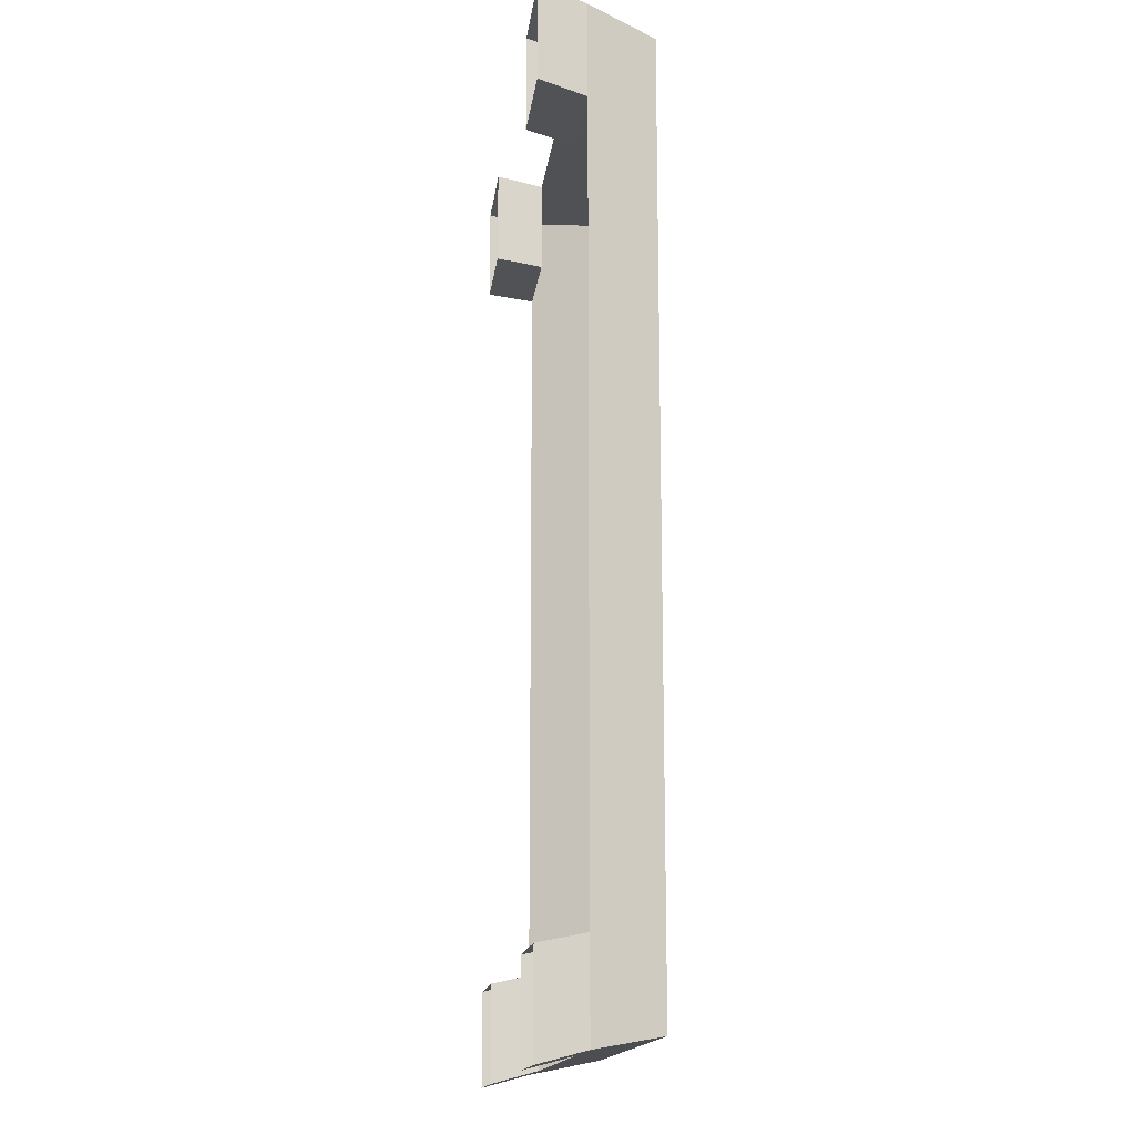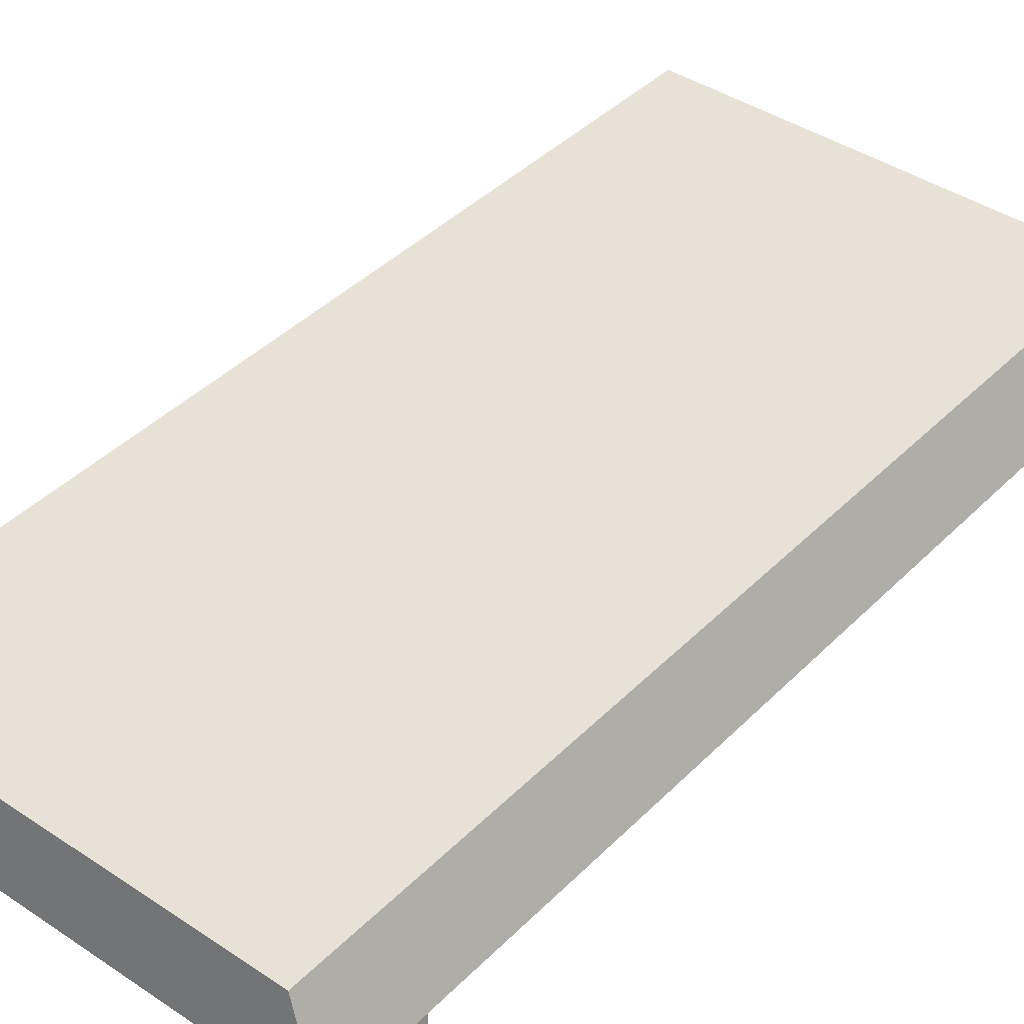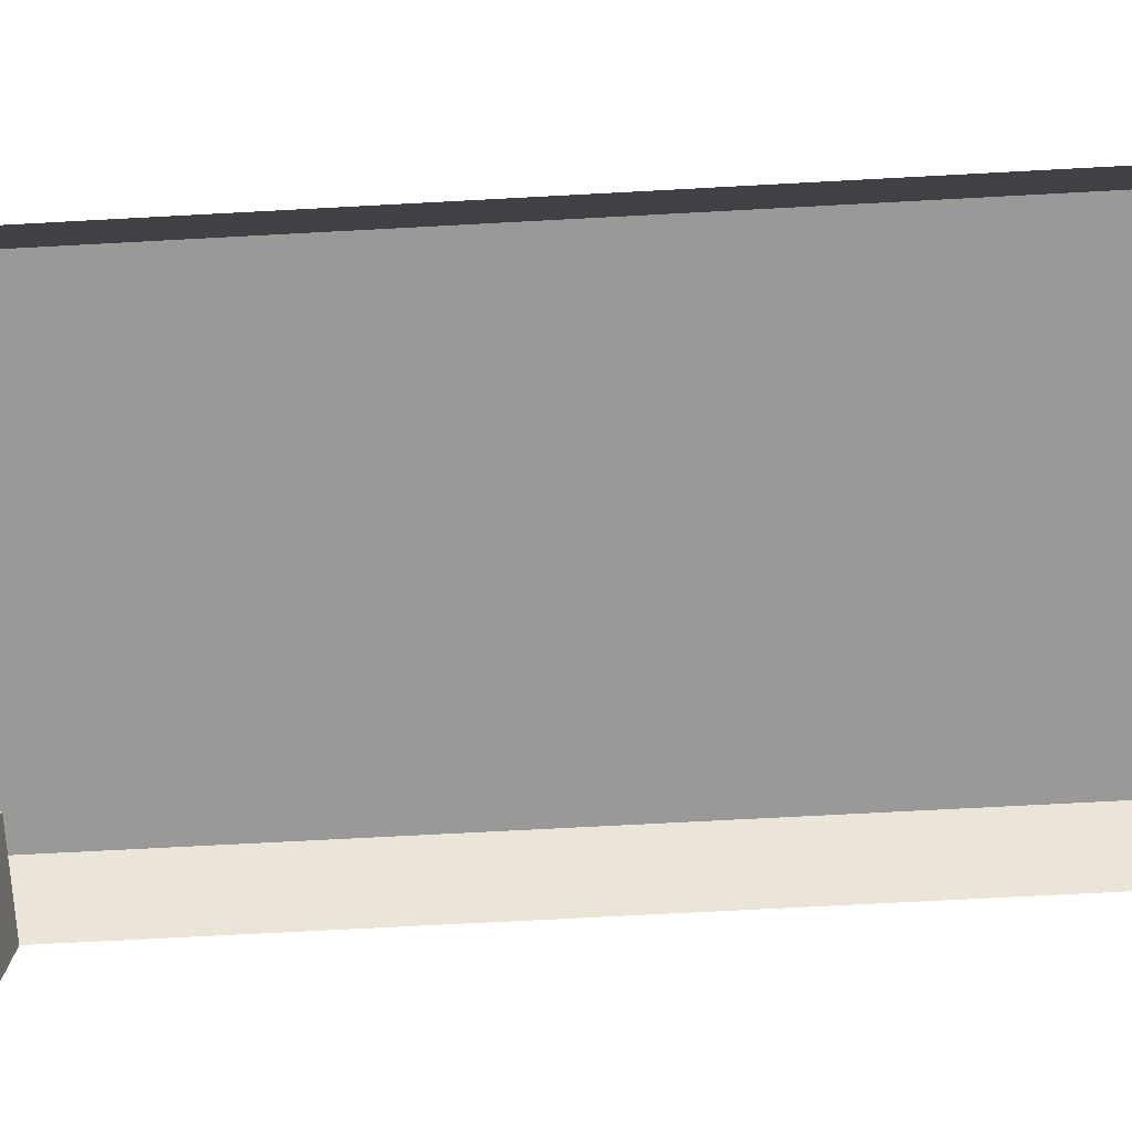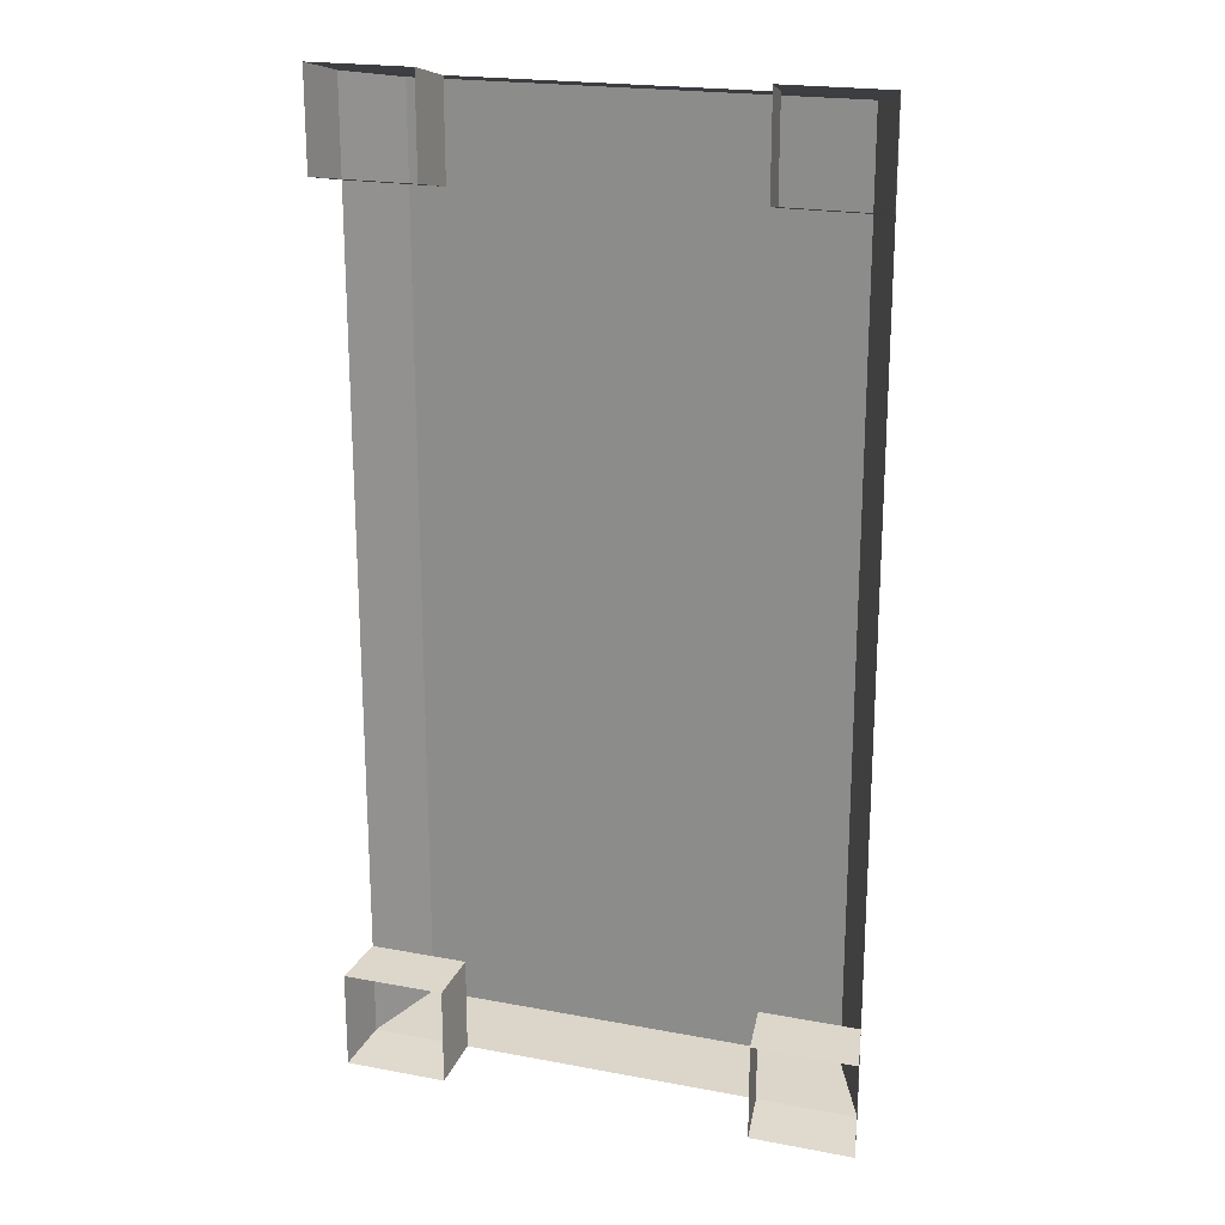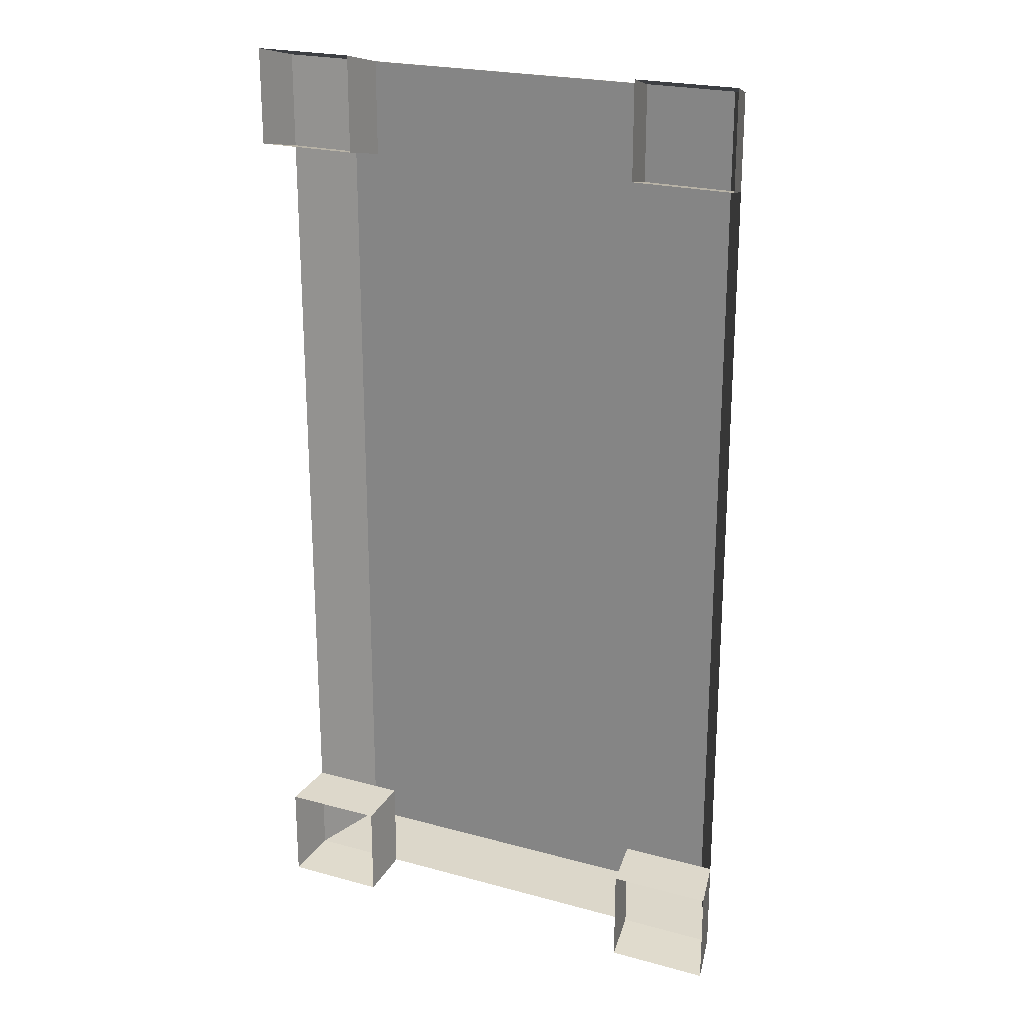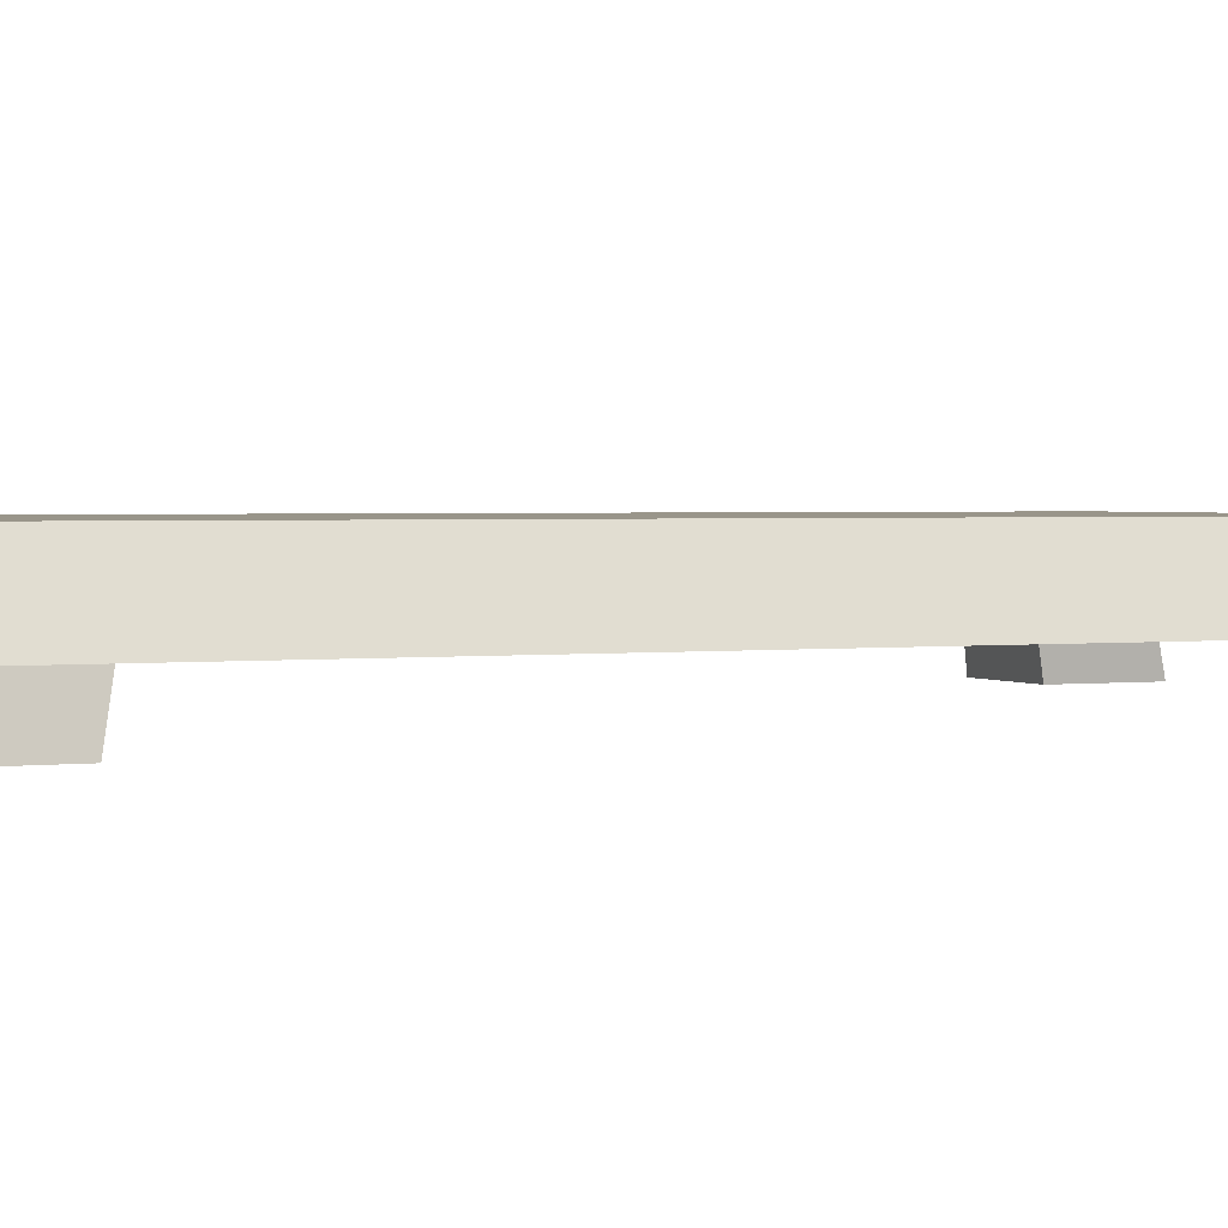
<metadata>
{"format":"obj","ext":"obj","renderer":"f3d","projection":"perspective","resolution":1024,"background":"white","views":[{"elev":-15.4,"azim":83.2,"up":"+Z"},{"elev":40.5,"azim":39.5,"up":"+Y"},{"elev":-69.0,"azim":-86.9,"up":"+Y"},{"elev":20.7,"azim":18.8,"up":"+Z"},{"elev":22.6,"azim":25.2,"up":"+Z"},{"elev":2.0,"azim":65.5,"up":"+Y"}]}
</metadata>
<code>
g obj_bed
v 0.4187 0.229 -0.5035
v 0.4187 0.229 0.4004
v -0.4187 0.229 0.4004
v -0.4187 0.229 -0.5035
v 0.4187 0.229 -1.407
v -0.4187 0.229 -1.407
v -0.4187 0.229 0.4004
v -0.4849 0.09326 0.4266
v -0.4849 0.09326 -0.5035
v -0.4187 0.229 -0.5035
v -0.4187 0.229 -1.407
v -0.4849 0.09326 -0.5035
v -0.4849 0.09326 -1.434
v -0.4849 0.09326 0.4266
v 0.4187 0.229 0.4004
v 0.4849 0.09326 0.4266
v -0.4187 0.229 0.4004
v 0.4849 0.09326 -0.5035
v 0.4849 0.09326 0.4266
v 0.4187 0.229 0.4004
v 0.4187 0.229 -0.5035
v 0.4187 0.229 -1.407
v 0.4849 0.09326 -0.5035
v 0.4849 0.09326 -1.434
v -0.4849 0.09326 -1.434
v 0.4849 0.09326 -1.434
v 0.4187 0.229 -1.407
v -0.4187 0.229 -1.407
v -0.4849 0.09326 0.4266
v -0.2909 0.09326 0.4266
v -0.3021 -2.881e-07 0.4517
v -0.5035 -2.881e-07 0.4517
v -0.2909 0.09326 0.4266
v -0.2909 0.09326 0.2406
v -0.3021 -2.977e-07 0.2606
v -0.3021 -2.881e-07 0.4517
v -0.4849 0.09326 0.2406
v -0.3021 -2.977e-07 0.2606
v -0.2909 0.09326 0.2406
v -0.5035 -2.977e-07 0.2606
v -0.4849 0.09326 0.4266
v -0.5035 -2.977e-07 0.2606
v -0.4849 0.09326 0.2406
v -0.5035 -2.881e-07 0.4517
v 0.4849 0.09326 0.4266
v 0.3021 -2.881e-07 0.4517
v 0.2909 0.09326 0.4266
v 0.5035 -2.881e-07 0.4517
v 0.4849 0.09326 0.4266
v 0.4849 0.09326 0.2406
v 0.5035 -2.977e-07 0.2606
v 0.5035 -2.881e-07 0.4517
v 0.4849 0.09326 0.2406
v 0.2909 0.09326 0.2406
v 0.3021 -2.977e-07 0.2606
v 0.5035 -2.977e-07 0.2606
v 0.2909 0.09326 0.4266
v 0.3021 -2.977e-07 0.2606
v 0.2909 0.09326 0.2406
v 0.3021 -2.881e-07 0.4517
v -0.4849 0.09326 -1.248
v -0.2909 0.09326 -1.248
v -0.3021 -3.553e-07 -1.268
v -0.5035 -3.553e-07 -1.268
v -0.2909 0.09326 -1.434
v -0.3021 -3.553e-07 -1.268
v -0.2909 0.09326 -1.248
v -0.3021 -3.649e-07 -1.459
v -0.4849 0.09326 -1.434
v -0.3021 -3.649e-07 -1.459
v -0.2909 0.09326 -1.434
v -0.5035 -3.649e-07 -1.459
v -0.4849 0.09326 -1.434
v -0.4849 0.09326 -1.248
v -0.5035 -3.553e-07 -1.268
v -0.5035 -3.649e-07 -1.459
v 0.4849 0.09326 -1.248
v 0.3021 -3.553e-07 -1.268
v 0.2909 0.09326 -1.248
v 0.5035 -3.553e-07 -1.268
v 0.4849 0.09326 -1.434
v 0.5035 -3.553e-07 -1.268
v 0.4849 0.09326 -1.248
v 0.5035 -3.649e-07 -1.459
v 0.4849 0.09326 -1.434
v 0.2909 0.09326 -1.434
v 0.3021 -3.649e-07 -1.459
v 0.5035 -3.649e-07 -1.459
v 0.2909 0.09326 -1.434
v 0.2909 0.09326 -1.248
v 0.3021 -3.553e-07 -1.268
v 0.3021 -3.649e-07 -1.459
g obj_bed_0
f 3 2 1
f 4 3 1
f 4 1 5
f 6 4 5
f 9 8 7
f 10 9 7
f 12 10 11
f 11 13 12
f 16 15 14
f 15 17 14
f 20 19 18
f 18 21 20
f 21 23 22
f 23 24 22
f 27 26 25
f 25 28 27
f 31 30 29
f 29 32 31
f 35 34 33
f 33 36 35
f 39 38 37
f 38 40 37
f 43 42 41
f 44 41 42
f 47 46 45
f 46 48 45
f 51 50 49
f 49 52 51
f 55 54 53
f 53 56 55
f 59 58 57
f 60 57 58
f 63 62 61
f 61 64 63
f 67 66 65
f 68 65 66
f 71 70 69
f 70 72 69
f 75 74 73
f 73 76 75
f 79 78 77
f 78 80 77
f 83 82 81
f 84 81 82
f 87 86 85
f 85 88 87
f 91 90 89
f 89 92 91

</code>
